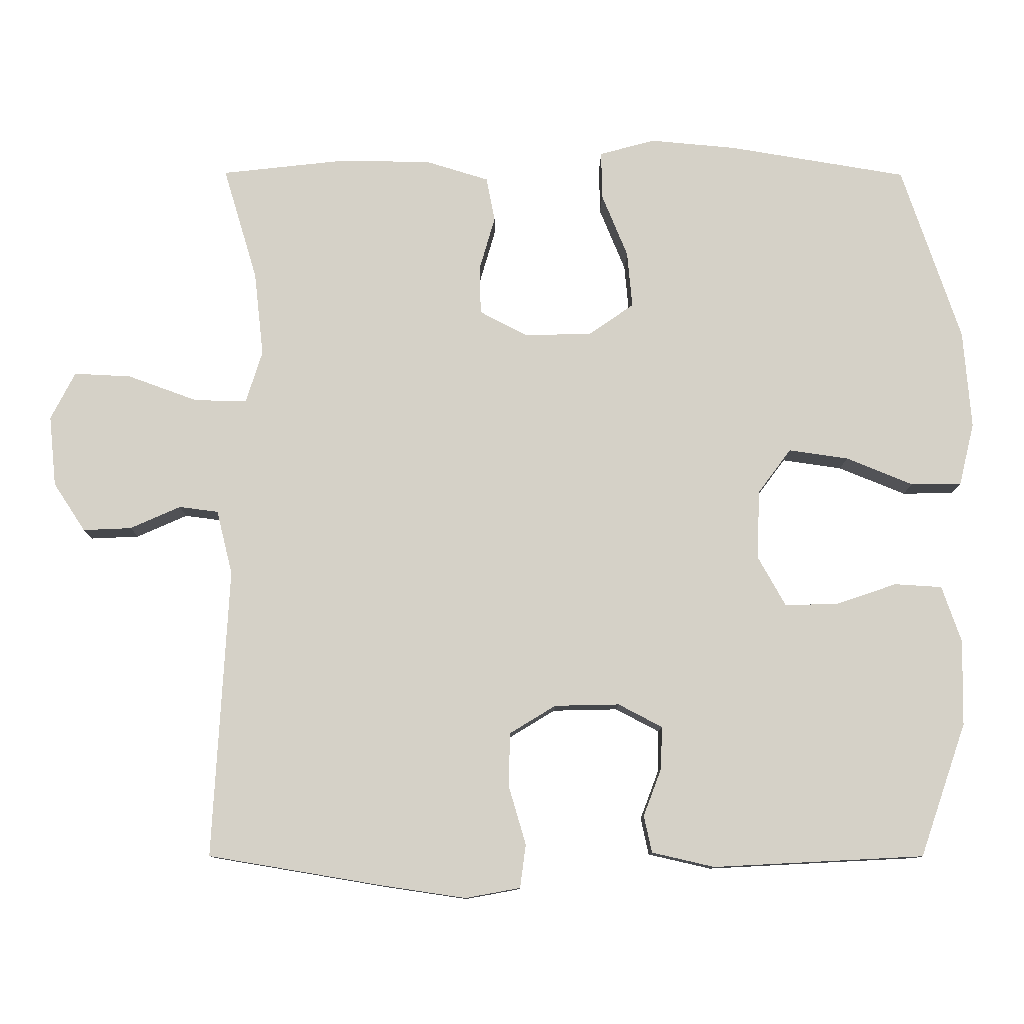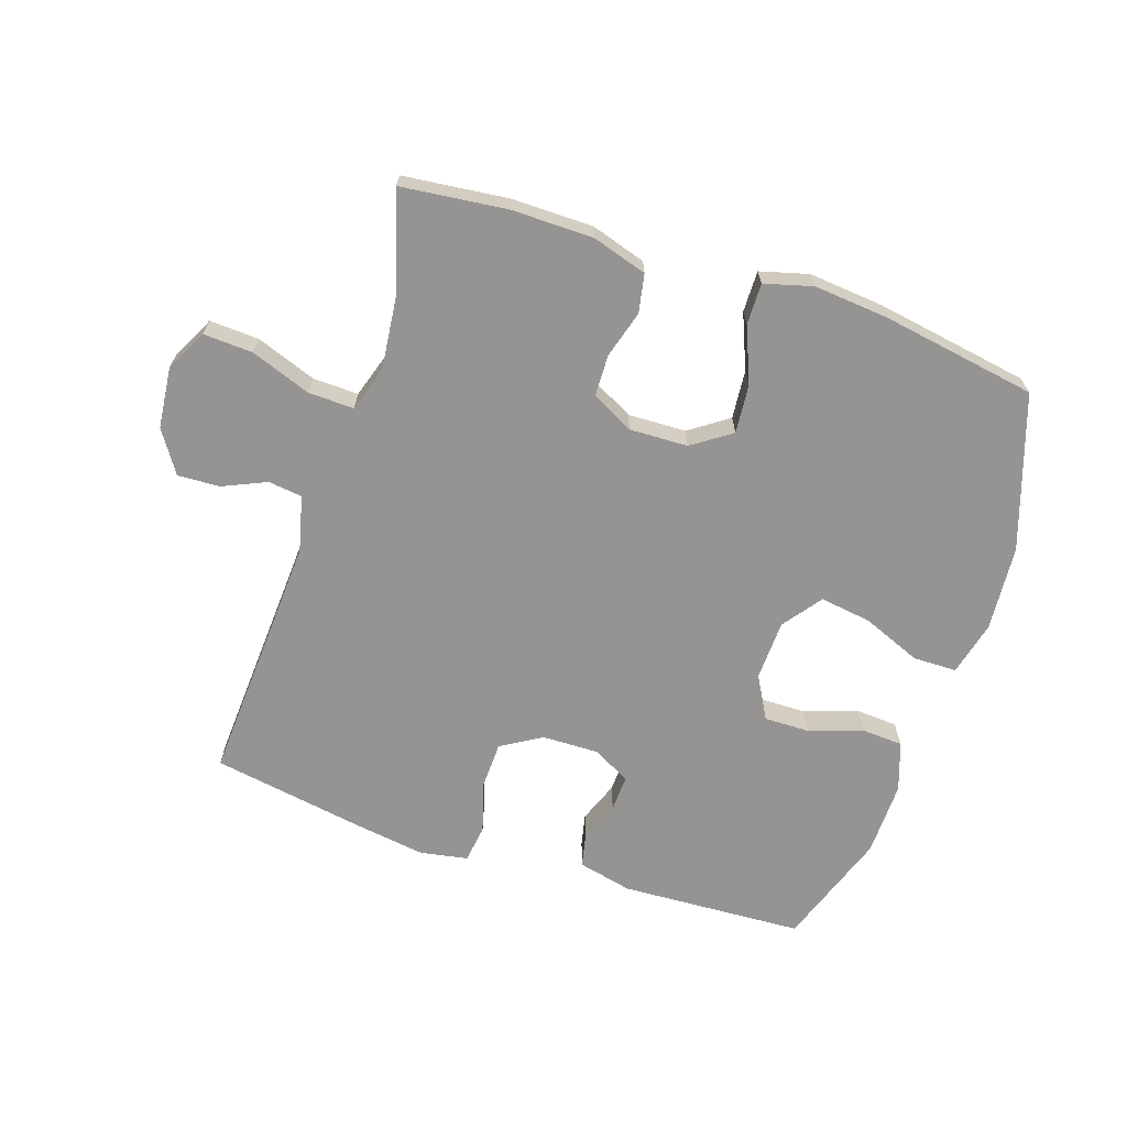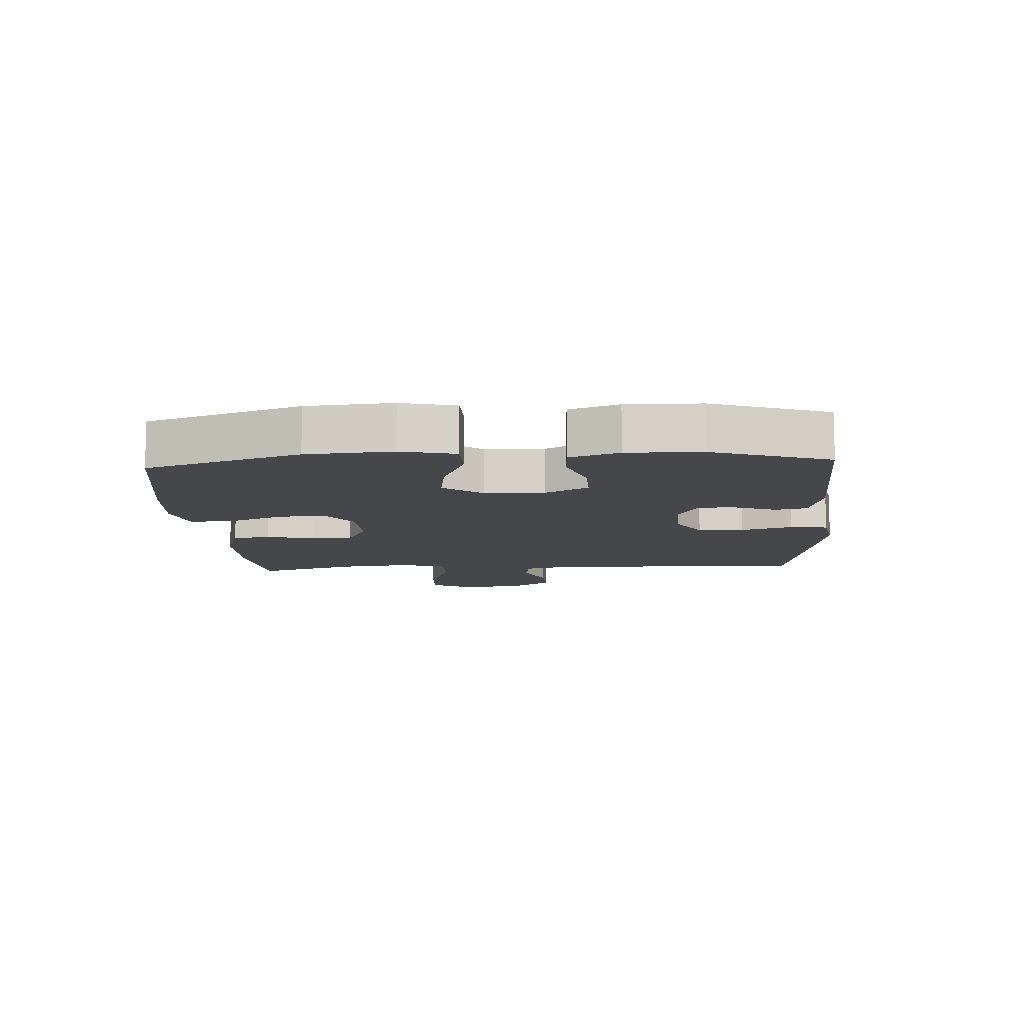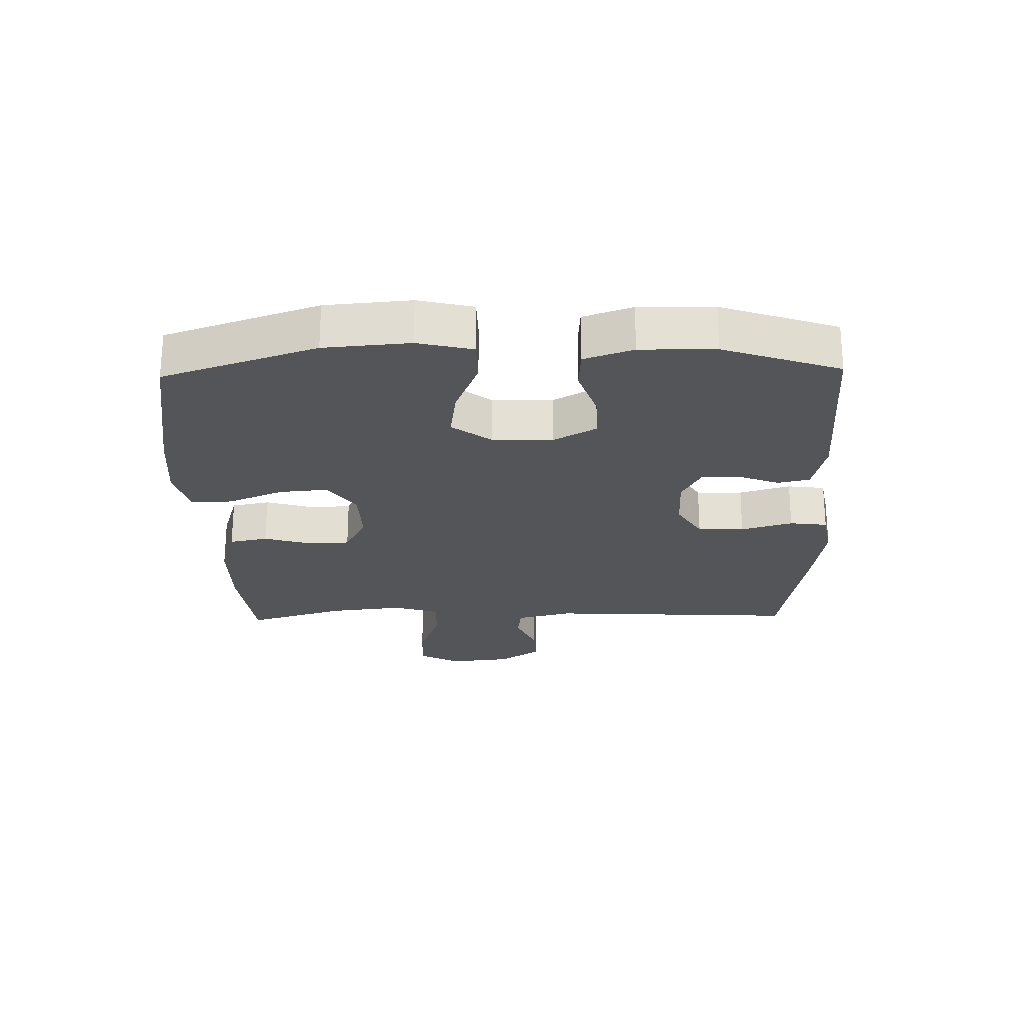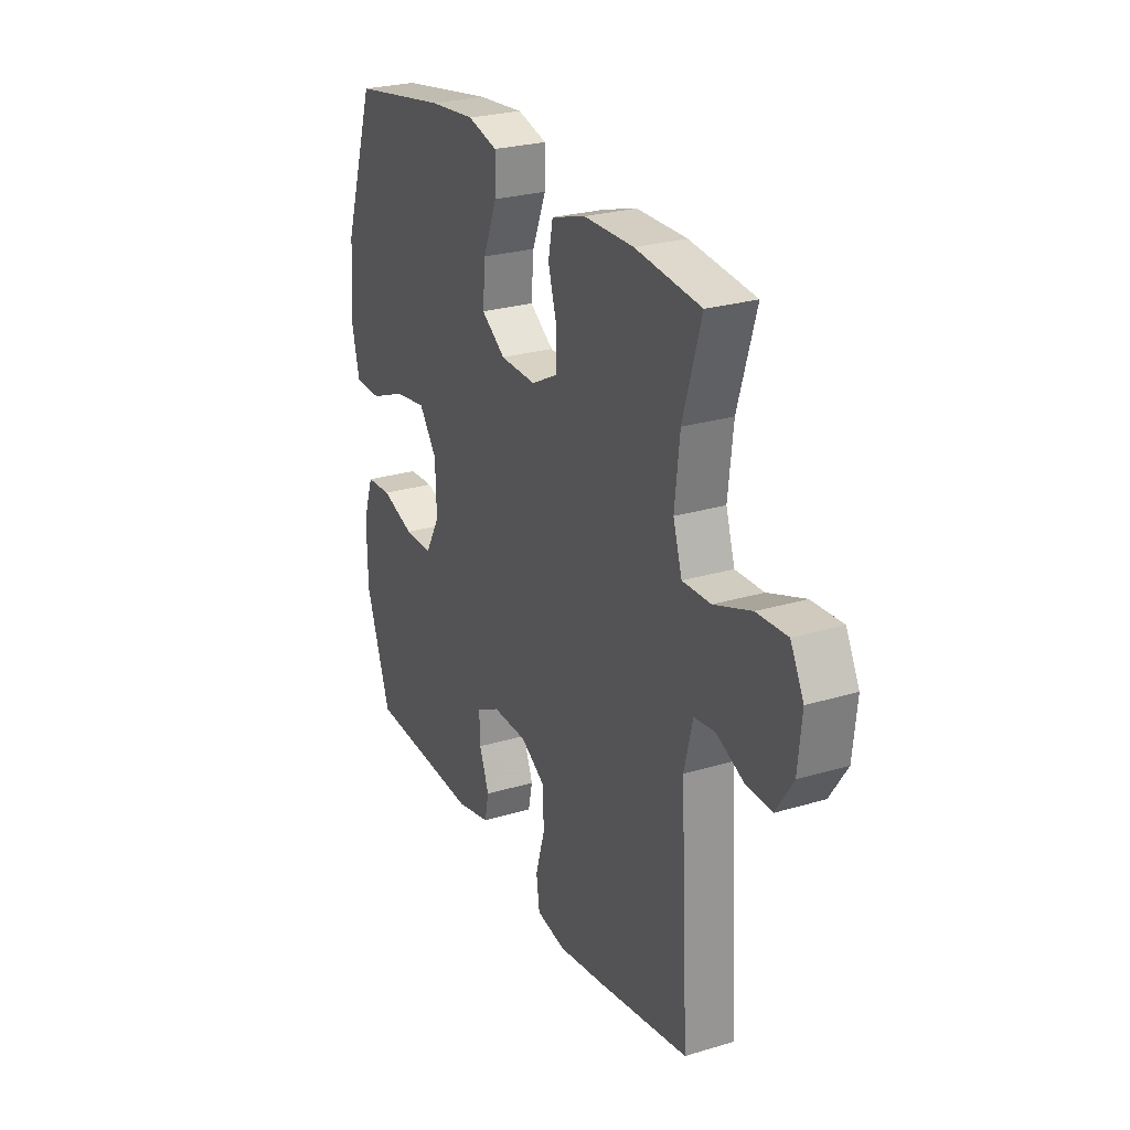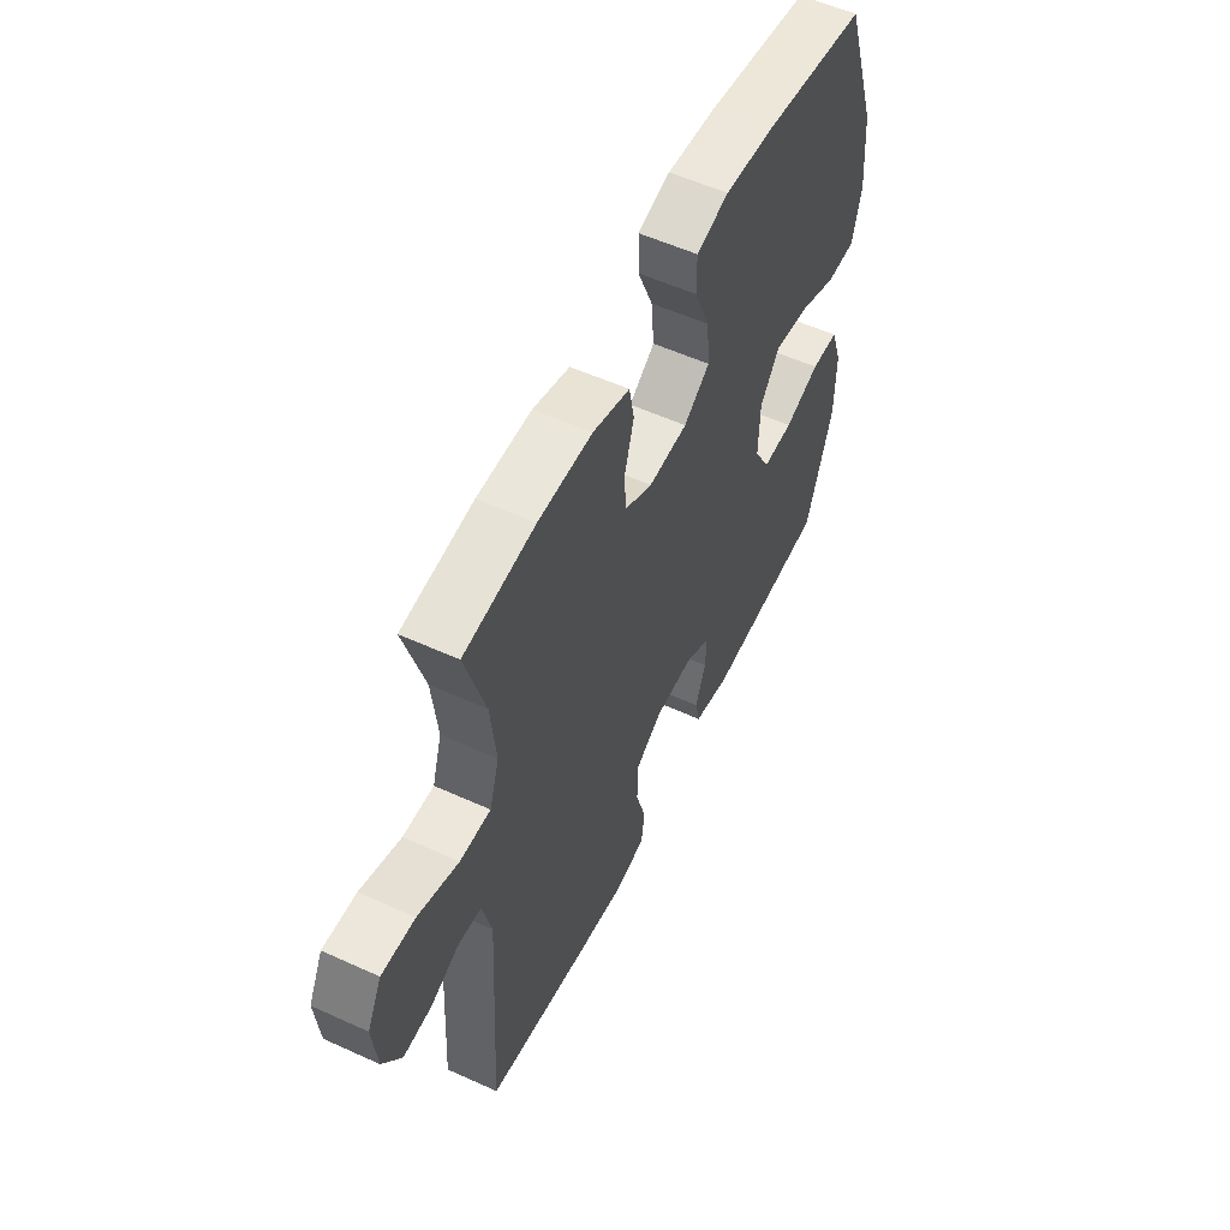
<metadata>
{"format":"obj","ext":"obj","renderer":"f3d","projection":"perspective","resolution":1024,"background":"white","views":[{"elev":-10.6,"azim":-0.5,"up":"+Z"},{"elev":-67.2,"azim":-18.4,"up":"+Y"},{"elev":-10.4,"azim":93.4,"up":"+Y"},{"elev":-24.1,"azim":91.4,"up":"+Y"},{"elev":25.8,"azim":-115.6,"up":"+Z"},{"elev":55.6,"azim":-64.4,"up":"+Z"}]}
</metadata>
<code>
v 0.5 0.07 -0.5
v 0.207 0.07 -0.515
v 0.12 0.07 -0.495
v 0.109 0.07 -0.444
v 0.134 0.07 -0.378
v 0.136 0.07 -0.319
v 0.075 0.07 -0.287
v -0.015 0.07 -0.289
v -0.079 0.07 -0.328
v -0.081 0.07 -0.402
v -0.057 0.07 -0.484
v -0.065 0.07 -0.544
v -0.141 0.07 -0.558
v -0.256 0.07 -0.541
v -0.5 0.07 -0.5
v -0.478 0.07 -0.099
v -0.5 0.07 -0.01
v -0.554 0.07 -0.003
v -0.624 0.07 -0.034
v -0.691 0.07 -0.037
v -0.735 0.07 0.03
v -0.745 0.07 0.128
v -0.711 0.07 0.194
v -0.632 0.07 0.19
v -0.536 0.07 0.155
v -0.463 0.07 0.153
v -0.44 0.07 0.226
v -0.453 0.07 0.343
v -0.5 0.07 0.5
v -0.331 0.07 0.519
v -0.202 0.07 0.518
v -0.114 0.07 0.491
v -0.102 0.07 0.43
v -0.124 0.07 0.354
v -0.122 0.07 0.288
v -0.055 0.07 0.253
v 0.038 0.07 0.256
v 0.1 0.07 0.299
v 0.093 0.07 0.377
v 0.057 0.07 0.465
v 0.056 0.07 0.531
v 0.133 0.07 0.552
v 0.253 0.07 0.541
v 0.5 0.07 0.5
v 0.582 0.07 0.256
v 0.593 0.07 0.12
v 0.572 0.07 0.033
v 0.502 0.07 0.032
v 0.409 0.07 0.07
v 0.326 0.07 0.082
v 0.28 0.07 0.02
v 0.277 0.07 -0.076
v 0.315 0.07 -0.144
v 0.388 0.07 -0.143
v 0.473 0.07 -0.114
v 0.539 0.07 -0.118
v 0.566 0.07 -0.196
v 0.564 0.07 -0.315
v 0.5 0 -0.5
v 0.207 0 -0.515
v 0.12 0 -0.495
v 0.109 0 -0.444
v 0.134 0 -0.378
v 0.136 0 -0.319
v 0.075 0 -0.287
v -0.015 0 -0.289
v -0.079 0 -0.328
v -0.081 0 -0.402
v -0.057 0 -0.484
v -0.065 0 -0.544
v -0.141 0 -0.558
v -0.256 0 -0.541
v -0.5 0 -0.5
v -0.478 0 -0.099
v -0.5 0 -0.01
v -0.554 0 -0.003
v -0.624 0 -0.034
v -0.691 0 -0.037
v -0.735 0 0.03
v -0.745 0 0.128
v -0.711 0 0.194
v -0.632 0 0.19
v -0.536 0 0.155
v -0.463 0 0.153
v -0.44 0 0.226
v -0.453 0 0.343
v -0.5 0 0.5
v -0.331 0 0.519
v -0.202 0 0.518
v -0.114 0 0.491
v -0.102 0 0.43
v -0.124 0 0.354
v -0.122 0 0.288
v -0.055 0 0.253
v 0.038 0 0.256
v 0.1 0 0.299
v 0.093 0 0.377
v 0.057 0 0.465
v 0.056 0 0.531
v 0.133 0 0.552
v 0.253 0 0.541
v 0.5 0 0.5
v 0.582 0 0.256
v 0.593 0 0.12
v 0.572 0 0.033
v 0.502 0 0.032
v 0.409 0 0.07
v 0.326 0 0.082
v 0.28 0 0.02
v 0.277 0 -0.076
v 0.315 0 -0.144
v 0.388 0 -0.143
v 0.473 0 -0.114
v 0.539 0 -0.118
v 0.566 0 -0.196
v 0.564 0 -0.315
f 3 4 5
f 2 3 5
f 1 2 5
f 58 1 5
f 57 58 5
f 56 57 5
f 55 56 5
f 54 55 5
f 53 54 5 6
f 52 53 6 7
f 51 52 7 8
f 50 51 8 9
f 47 48 49
f 46 47 49
f 45 46 49
f 44 45 49
f 43 44 49
f 42 43 49
f 41 42 49
f 40 41 49
f 39 40 49
f 38 39 49 50
f 37 38 50 9
f 32 33 34
f 31 32 34
f 30 31 34
f 29 30 34
f 28 29 34
f 27 28 34 35
f 26 27 35 36
f 23 24 25
f 22 23 25
f 21 22 25
f 20 21 25
f 19 20 25
f 18 19 25
f 17 18 25 26
f 36 37 9
f 26 36 9
f 17 26 9
f 16 17 9
f 14 15 16
f 13 14 16
f 12 13 16
f 11 12 16
f 10 11 16
f 9 10 16
f 63 62 61
f 63 61 60
f 63 60 59
f 63 59 116
f 63 116 115
f 63 115 114
f 63 114 113
f 63 113 112
f 64 63 112 111
f 65 64 111 110
f 66 65 110 109
f 67 66 109 108
f 107 106 105
f 107 105 104
f 107 104 103
f 107 103 102
f 107 102 101
f 107 101 100
f 107 100 99
f 107 99 98
f 107 98 97
f 108 107 97 96
f 67 108 96 95
f 92 91 90
f 92 90 89
f 92 89 88
f 92 88 87
f 92 87 86
f 93 92 86 85
f 94 93 85 84
f 83 82 81
f 83 81 80
f 83 80 79
f 83 79 78
f 83 78 77
f 83 77 76
f 84 83 76 75
f 67 95 94
f 67 94 84
f 67 84 75
f 67 75 74
f 74 73 72
f 74 72 71
f 74 71 70
f 74 70 69
f 74 69 68
f 74 68 67
f 1 59 60 2
f 2 60 61 3
f 3 61 62 4
f 4 62 63 5
f 5 63 64 6
f 6 64 65 7
f 7 65 66 8
f 8 66 67 9
f 9 67 68 10
f 10 68 69 11
f 11 69 70 12
f 12 70 71 13
f 13 71 72 14
f 14 72 73 15
f 15 73 74 16
f 16 74 75 17
f 17 75 76 18
f 18 76 77 19
f 19 77 78 20
f 20 78 79 21
f 21 79 80 22
f 22 80 81 23
f 23 81 82 24
f 24 82 83 25
f 25 83 84 26
f 26 84 85 27
f 27 85 86 28
f 28 86 87 29
f 29 87 88 30
f 30 88 89 31
f 31 89 90 32
f 32 90 91 33
f 33 91 92 34
f 34 92 93 35
f 35 93 94 36
f 36 94 95 37
f 37 95 96 38
f 38 96 97 39
f 39 97 98 40
f 40 98 99 41
f 41 99 100 42
f 42 100 101 43
f 43 101 102 44
f 44 102 103 45
f 45 103 104 46
f 46 104 105 47
f 47 105 106 48
f 48 106 107 49
f 49 107 108 50
f 50 108 109 51
f 51 109 110 52
f 52 110 111 53
f 53 111 112 54
f 54 112 113 55
f 55 113 114 56
f 56 114 115 57
f 57 115 116 58
f 58 116 59 1

</code>
